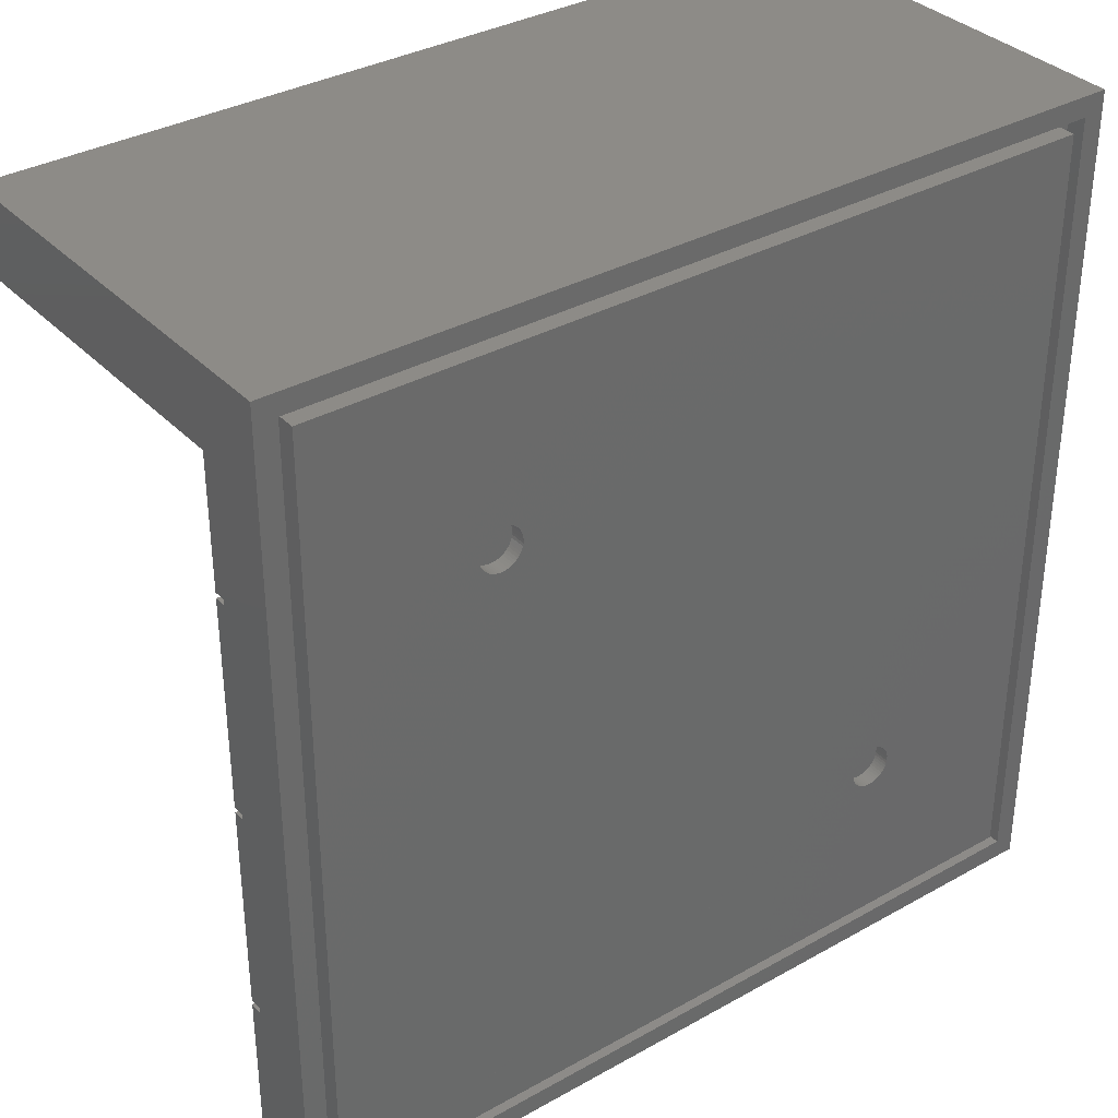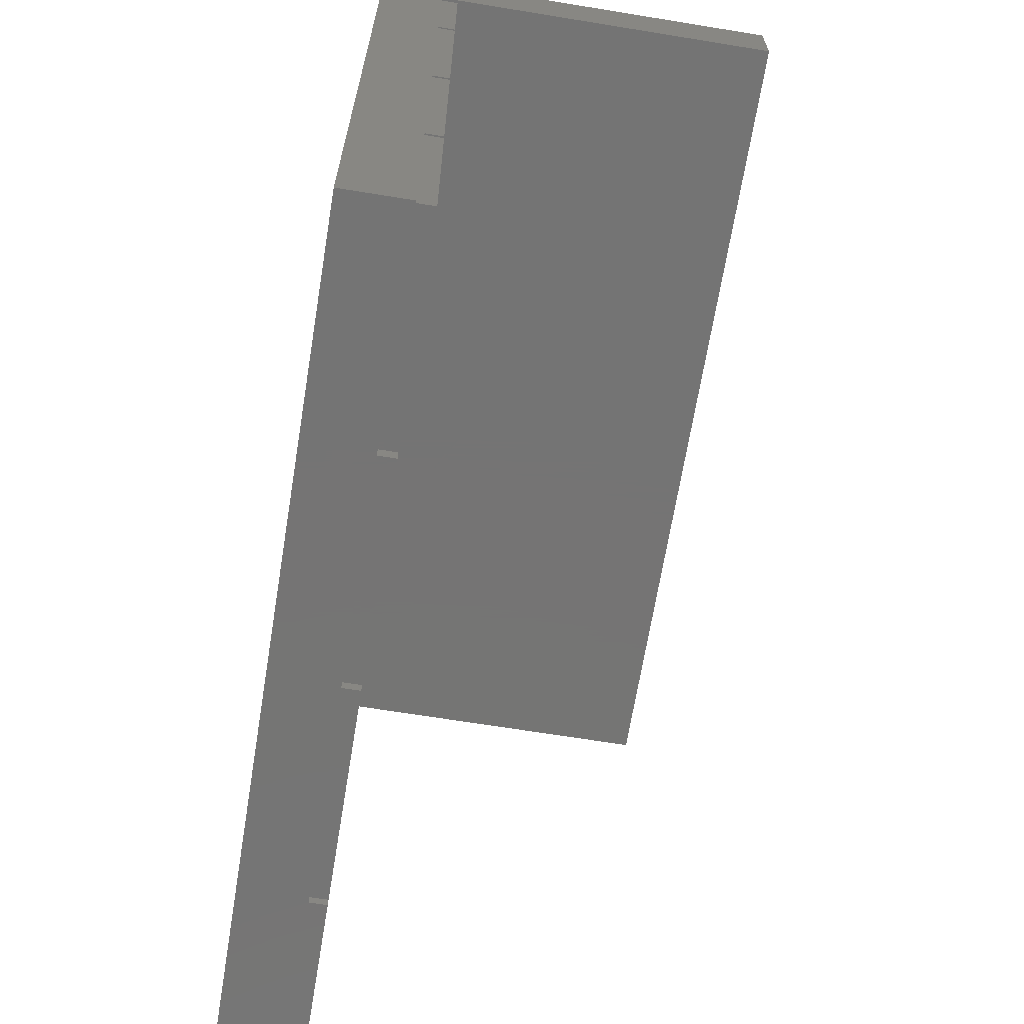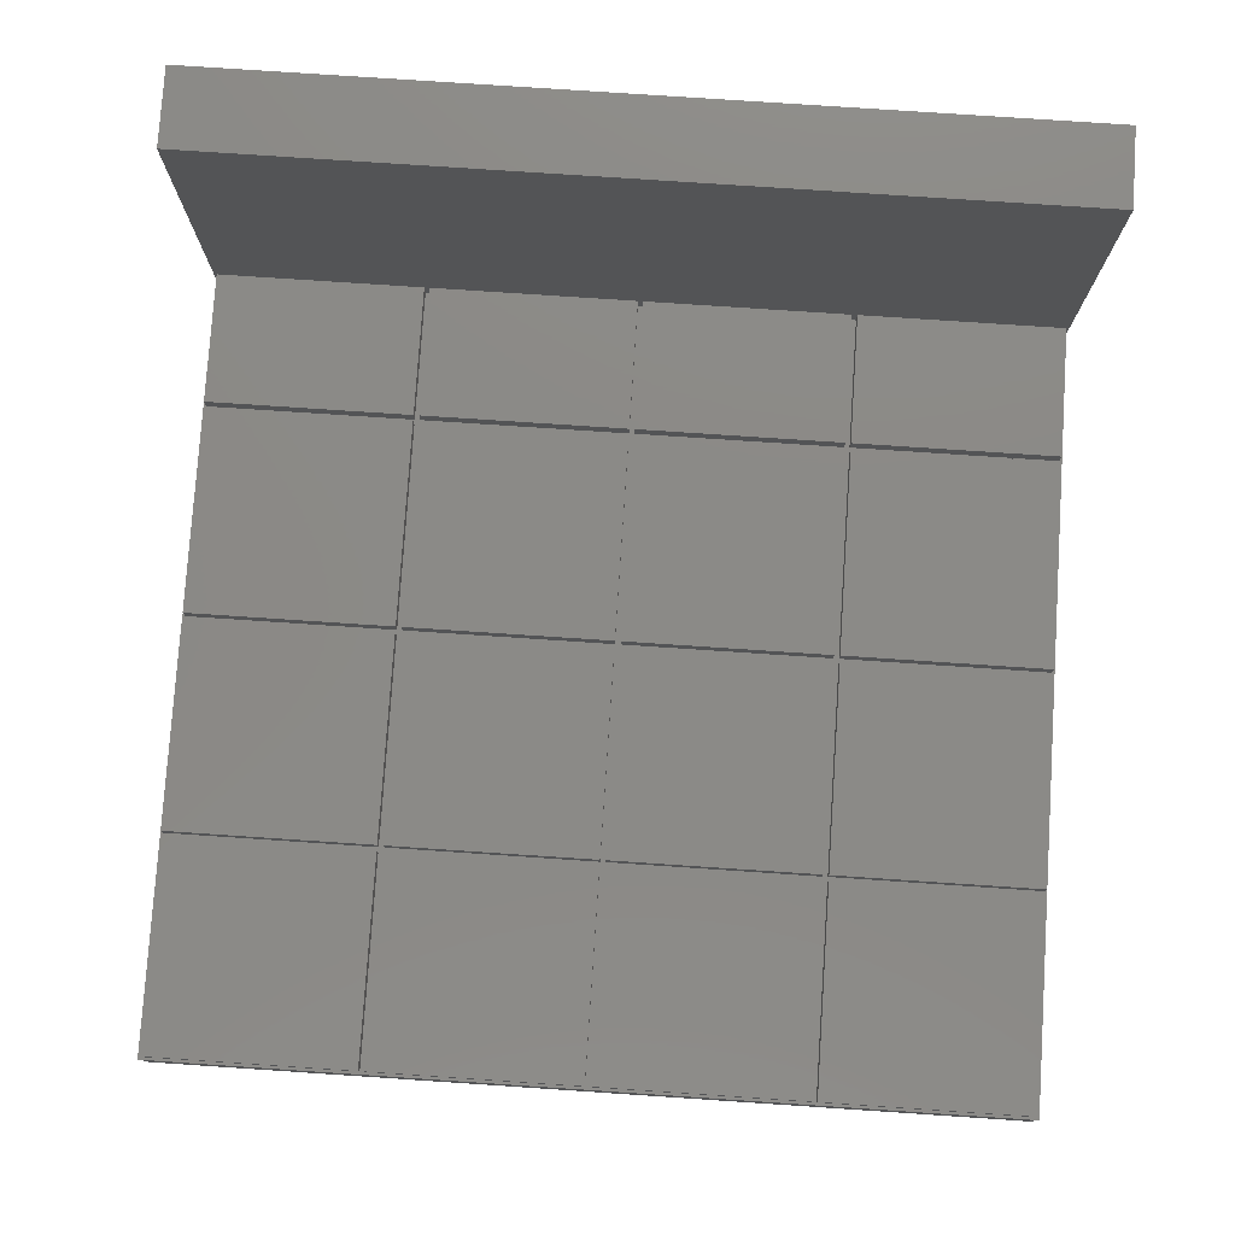
<metadata>
{"format":"stl","ext":"stl","renderer":"f3d","projection":"perspective","resolution":1024,"background":"white","views":[{"elev":34.7,"azim":143.1,"up":"+Y"},{"elev":-66.8,"azim":-99.3,"up":"+Y"},{"elev":78.5,"azim":3.8,"up":"+Z"}]}
</metadata>
<code>
# stl→obj: 358 verts, 712 faces
v 0 0 0
v 0 0 7.5
v 0 100 0
v 0 90.8 7.5
v 0 90.8 49
v 0 100 7.5
v 0 100 49
v 100 0 0
v 100 0 7.5
v 97.6 97.6 0
v 97.6 2.4 0
v 100 100 0
v 2.4 97.6 0
v 2.4 2.4 0
v 100 100 7.5
v 100 100 49
v 100 90.8 49
v 0.325 90.8 7.5
v 24.68 90.8 9.5
v 0.325 90.8 9.5
v 25.32 90.8 9.5
v 25.32 90.8 7.5
v 24.68 90.8 7.5
v 49.67 90.8 9.5
v 50.33 90.8 9.5
v 50.33 90.8 7.5
v 49.67 90.8 7.5
v 74.67 90.8 9.5
v 75.33 90.8 9.5
v 75.33 90.8 7.5
v 74.67 90.8 7.5
v 99.67 90.8 9.5
v 100 90.8 7.5
v 99.67 90.8 7.5
v 99.67 74.67 7.5
v 99.67 75.33 7.5
v 99.67 24.68 7.5
v 99.67 0.325 7.5
v 75.33 75.33 7.5
v 74.67 75.33 7.5
v 50.33 75.33 7.5
v 49.67 75.33 7.5
v 75.33 25.32 7.5
v 75.33 49.67 7.5
v 74.67 50.33 7.5
v 49.67 74.67 7.5
v 49.67 50.33 7.5
v 50.33 50.33 7.5
v 25.32 75.33 7.5
v 24.68 75.33 7.5
v 50.33 0.325 7.5
v 50.33 24.68 7.5
v 49.67 24.68 7.5
v 49.67 25.32 7.5
v 25.32 25.32 7.5
v 0.325 75.33 7.5
v 75.33 0.325 7.5
v 0.325 74.67 7.5
v 24.68 74.67 7.5
v 24.68 0.325 7.5
v 0.325 0.325 7.5
v 0.325 24.68 7.5
v 24.68 50.33 7.5
v 25.32 50.33 7.5
v 0.325 25.32 7.5
v 24.68 24.68 7.5
v 24.68 25.32 7.5
v 50.33 25.32 7.5
v 0.325 49.67 7.5
v 50.33 74.67 7.5
v 74.67 74.67 7.5
v 75.33 24.68 7.5
v 74.67 24.68 7.5
v 25.32 0.325 7.5
v 25.32 24.68 7.5
v 49.67 49.67 7.5
v 0.325 50.33 7.5
v 25.32 49.67 7.5
v 24.68 49.67 7.5
v 50.33 49.67 7.5
v 49.67 0.325 7.5
v 74.67 25.32 7.5
v 74.67 0.325 7.5
v 25.32 74.67 7.5
v 75.33 50.33 7.5
v 74.67 49.67 7.5
v 99.67 49.67 7.5
v 99.67 25.32 7.5
v 99.67 50.33 7.5
v 75.33 74.67 7.5
v 2.4 97.6 2.2
v 2.4 2.4 2.2
v 97.6 97.6 2.2
v 97.6 2.4 2.2
v 99.67 75.33 9.5
v 75.33 75.33 9.5
v 74.67 75.33 9.5
v 50.33 75.33 9.5
v 49.67 75.33 9.5
v 25.32 75.33 9.5
v 24.68 75.33 9.5
v 0.325 75.33 9.5
v 0.325 0.325 9.5
v 0.325 24.68 9.5
v 24.68 24.68 9.5
v 24.68 0.325 9.5
v 0.325 25.32 9.5
v 0.325 49.67 9.5
v 24.68 49.67 9.5
v 24.68 25.32 9.5
v 0.325 50.33 9.5
v 0.325 74.67 9.5
v 24.68 74.67 9.5
v 24.68 50.33 9.5
v 25.32 0.325 9.5
v 25.32 24.68 9.5
v 49.67 24.68 9.5
v 49.67 0.325 9.5
v 25.32 25.32 9.5
v 25.32 49.67 9.5
v 49.67 49.67 9.5
v 49.67 25.32 9.5
v 25.32 50.33 9.5
v 25.32 74.67 9.5
v 49.67 74.67 9.5
v 49.67 50.33 9.5
v 50.33 0.325 9.5
v 50.33 24.68 9.5
v 74.67 24.68 9.5
v 74.67 0.325 9.5
v 50.33 25.32 9.5
v 50.33 49.67 9.5
v 74.67 49.67 9.5
v 74.67 25.32 9.5
v 50.33 50.33 9.5
v 50.33 74.67 9.5
v 74.67 74.67 9.5
v 74.67 50.33 9.5
v 75.33 0.325 9.5
v 75.33 24.68 9.5
v 99.67 24.68 9.5
v 99.67 0.325 9.5
v 75.33 25.32 9.5
v 75.33 49.67 9.5
v 99.67 49.67 9.5
v 99.67 25.32 9.5
v 75.33 50.33 9.5
v 75.33 74.67 9.5
v 99.67 74.67 9.5
v 99.67 50.33 9.5
v 3.8 3.8 2.2
v 96.2 3.8 2.2
v 96.2 96.2 2.2
v 3.8 96.2 2.2
v 3.8 3.8 0
v 3.8 96.2 0
v 96.2 3.8 0
v 96.2 96.2 0
v 27.35 25.93 0
v 75.16 77.53 0
v 22.47 25 0
v 22.49 24.68 0
v 22.55 24.37 0
v 22.65 24.07 0
v 22.78 23.78 0
v 22.95 23.51 0
v 23.15 23.27 0
v 23.39 23.05 0
v 23.64 22.86 0
v 23.92 22.71 0
v 24.22 22.59 0
v 24.53 22.51 0
v 25.16 22.47 0
v 24.84 22.47 0
v 25.47 22.51 0
v 25.78 22.59 0
v 26.08 22.71 0
v 26.36 22.86 0
v 26.61 23.05 0
v 26.85 23.27 0
v 27.05 23.51 0
v 27.22 23.78 0
v 72.78 73.78 0
v 72.65 74.07 0
v 27.22 26.22 0
v 27.35 24.07 0
v 26.08 27.29 0
v 26.36 27.14 0
v 27.45 24.37 0
v 26.61 26.95 0
v 27.51 24.68 0
v 26.85 26.73 0
v 27.53 25 0
v 27.05 26.49 0
v 27.51 25.32 0
v 27.45 25.63 0
v 25.78 27.41 0
v 25.47 27.49 0
v 25.16 27.53 0
v 24.84 27.53 0
v 24.53 27.49 0
v 24.22 27.41 0
v 23.92 27.29 0
v 23.64 27.14 0
v 23.39 26.95 0
v 23.15 26.73 0
v 22.95 26.49 0
v 22.78 26.22 0
v 22.65 25.93 0
v 22.55 25.63 0
v 22.49 25.32 0
v 72.49 74.68 0
v 72.47 75 0
v 72.55 74.37 0
v 72.95 73.51 0
v 73.15 73.27 0
v 77.22 73.78 0
v 77.05 73.51 0
v 73.39 73.05 0
v 73.64 72.86 0
v 73.92 72.71 0
v 74.22 72.59 0
v 74.53 72.51 0
v 74.84 72.47 0
v 75.16 72.47 0
v 75.47 72.51 0
v 75.78 72.59 0
v 76.08 72.71 0
v 76.36 72.86 0
v 76.61 73.05 0
v 76.85 73.27 0
v 77.35 74.07 0
v 77.45 74.37 0
v 77.51 74.68 0
v 77.53 75 0
v 77.51 75.32 0
v 77.45 75.63 0
v 77.35 75.93 0
v 77.22 76.22 0
v 77.05 76.49 0
v 76.85 76.73 0
v 76.61 76.95 0
v 75.47 77.49 0
v 76.36 77.14 0
v 76.08 77.29 0
v 75.78 77.41 0
v 74.84 77.53 0
v 74.53 77.49 0
v 74.22 77.41 0
v 73.92 77.29 0
v 73.64 77.14 0
v 73.39 76.95 0
v 73.15 76.73 0
v 72.95 76.49 0
v 72.78 76.22 0
v 72.65 75.93 0
v 72.55 75.63 0
v 72.49 75.32 0
v 22.49 25.32 1.788
v 22.47 25 1.788
v 22.49 24.68 1.788
v 22.55 25.63 1.788
v 22.65 25.93 1.788
v 22.78 26.22 1.788
v 22.95 26.49 1.788
v 23.15 26.73 1.788
v 23.39 26.95 1.788
v 23.64 27.14 1.788
v 23.92 27.29 1.788
v 24.22 27.41 1.788
v 24.53 27.49 1.788
v 24.84 27.53 1.788
v 25.16 27.53 1.788
v 25.47 27.49 1.788
v 25.78 27.41 1.788
v 26.08 27.29 1.788
v 26.36 27.14 1.788
v 26.61 26.95 1.788
v 26.85 26.73 1.788
v 27.05 26.49 1.788
v 27.22 26.22 1.788
v 27.35 25.93 1.788
v 27.45 25.63 1.788
v 27.51 25.32 1.788
v 27.53 25 1.788
v 27.51 24.68 1.788
v 27.45 24.37 1.788
v 27.35 24.07 1.788
v 27.22 23.78 1.788
v 27.05 23.51 1.788
v 26.85 23.27 1.788
v 26.61 23.05 1.788
v 26.36 22.86 1.788
v 26.08 22.71 1.788
v 25.78 22.59 1.788
v 25.47 22.51 1.788
v 25.16 22.47 1.788
v 24.84 22.47 1.788
v 24.53 22.51 1.788
v 24.22 22.59 1.788
v 23.92 22.71 1.788
v 23.64 22.86 1.788
v 23.39 23.05 1.788
v 23.15 23.27 1.788
v 22.95 23.51 1.788
v 22.78 23.78 1.788
v 22.65 24.07 1.788
v 22.55 24.37 1.788
v 72.49 75.32 1.788
v 72.47 75 1.788
v 72.49 74.68 1.788
v 72.55 75.63 1.788
v 72.65 75.93 1.788
v 72.78 76.22 1.788
v 72.95 76.49 1.788
v 73.15 76.73 1.788
v 73.39 76.95 1.788
v 73.64 77.14 1.788
v 73.92 77.29 1.788
v 74.22 77.41 1.788
v 74.53 77.49 1.788
v 74.84 77.53 1.788
v 75.16 77.53 1.788
v 75.47 77.49 1.788
v 75.78 77.41 1.788
v 76.08 77.29 1.788
v 76.36 77.14 1.788
v 76.61 76.95 1.788
v 76.85 76.73 1.788
v 77.05 76.49 1.788
v 77.22 76.22 1.788
v 77.35 75.93 1.788
v 77.45 75.63 1.788
v 77.51 75.32 1.788
v 77.53 75 1.788
v 77.51 74.68 1.788
v 77.45 74.37 1.788
v 77.35 74.07 1.788
v 77.22 73.78 1.788
v 77.05 73.51 1.788
v 76.85 73.27 1.788
v 76.61 73.05 1.788
v 76.36 72.86 1.788
v 76.08 72.71 1.788
v 75.78 72.59 1.788
v 75.47 72.51 1.788
v 75.16 72.47 1.788
v 74.84 72.47 1.788
v 74.53 72.51 1.788
v 74.22 72.59 1.788
v 73.92 72.71 1.788
v 73.64 72.86 1.788
v 73.39 73.05 1.788
v 73.15 73.27 1.788
v 72.95 73.51 1.788
v 72.78 73.78 1.788
v 72.65 74.07 1.788
v 72.55 74.37 1.788
f 1 2 3
f 3 2 4
f 3 4 5
f 6 5 7
f 3 5 6
f 2 1 8
f 9 2 8
f 10 8 11
f 10 3 12
f 1 3 13
f 1 13 14
f 1 14 8
f 14 11 8
f 8 10 12
f 13 3 10
f 3 6 12
f 12 6 15
f 6 7 15
f 15 7 16
f 7 5 17
f 16 7 17
f 5 4 18
f 19 5 20
f 20 5 18
f 21 5 19
f 22 19 23
f 21 19 22
f 24 5 21
f 25 5 24
f 26 24 27
f 25 24 26
f 28 5 25
f 29 5 28
f 30 28 31
f 29 28 30
f 32 5 29
f 17 5 32
f 33 32 34
f 17 32 33
f 9 33 34
f 35 9 36
f 36 9 34
f 37 38 9
f 31 39 30
f 40 39 31
f 27 41 26
f 42 41 27
f 43 44 45
f 46 47 48
f 23 49 22
f 50 49 23
f 51 52 53
f 54 55 53
f 4 56 18
f 2 56 4
f 38 57 9
f 58 59 56
f 2 9 60
f 2 61 62
f 2 60 61
f 59 63 64
f 65 62 66
f 67 65 66
f 52 68 54
f 2 65 69
f 2 62 65
f 2 58 56
f 70 71 41
f 56 59 50
f 57 72 73
f 74 75 66
f 76 54 68
f 2 77 58
f 2 69 77
f 66 75 67
f 55 78 79
f 47 76 80
f 74 9 81
f 60 9 74
f 79 78 63
f 82 68 73
f 48 42 46
f 78 76 64
f 73 83 57
f 67 55 79
f 67 53 55
f 59 84 50
f 49 46 42
f 85 40 71
f 47 64 76
f 48 70 42
f 53 52 54
f 82 73 72
f 63 77 79
f 80 48 47
f 51 9 83
f 81 9 51
f 45 48 86
f 84 49 50
f 78 64 63
f 43 45 86
f 42 70 41
f 86 82 43
f 41 71 40
f 44 87 85
f 84 46 49
f 88 37 9
f 68 80 76
f 69 79 77
f 83 9 57
f 45 44 71
f 89 87 9
f 88 9 87
f 88 43 37
f 85 90 40
f 90 35 39
f 40 90 39
f 39 35 36
f 89 9 35
f 89 85 87
f 44 85 71
f 75 53 67
f 52 73 68
f 53 81 51
f 72 43 82
f 66 60 74
f 64 84 59
f 80 86 48
f 72 37 43
f 9 8 12
f 33 9 12
f 15 33 12
f 16 33 15
f 17 33 16
f 13 91 92
f 14 13 92
f 10 93 91
f 13 10 91
f 93 10 94
f 94 10 11
f 94 11 92
f 92 11 14
f 95 36 34
f 32 95 34
f 29 96 95
f 32 29 95
f 39 96 30
f 30 96 29
f 97 40 31
f 28 97 31
f 25 98 97
f 28 25 97
f 41 98 26
f 26 98 25
f 99 42 27
f 24 99 27
f 21 100 99
f 24 21 99
f 49 100 22
f 22 100 21
f 101 50 23
f 19 101 23
f 20 102 101
f 19 20 101
f 56 102 18
f 18 102 20
f 102 56 50
f 101 102 50
f 100 49 42
f 99 100 42
f 98 41 40
f 97 98 40
f 96 39 36
f 95 96 36
f 61 103 62
f 62 103 104
f 62 104 66
f 66 104 105
f 103 61 60
f 106 103 60
f 106 60 66
f 105 106 66
f 65 107 69
f 69 107 108
f 69 108 79
f 79 108 109
f 107 65 67
f 110 107 67
f 110 67 79
f 109 110 79
f 77 111 58
f 58 111 112
f 58 112 59
f 59 112 113
f 111 77 63
f 114 111 63
f 114 63 59
f 113 114 59
f 74 115 75
f 75 115 116
f 75 116 53
f 53 116 117
f 115 74 81
f 118 115 81
f 118 81 53
f 117 118 53
f 55 119 78
f 78 119 120
f 78 120 76
f 76 120 121
f 119 55 54
f 122 119 54
f 122 54 76
f 121 122 76
f 64 123 84
f 84 123 124
f 84 124 46
f 46 124 125
f 123 64 47
f 126 123 47
f 126 47 46
f 125 126 46
f 51 127 52
f 52 127 128
f 52 128 73
f 73 128 129
f 127 51 83
f 130 127 83
f 130 83 73
f 129 130 73
f 68 131 80
f 80 131 132
f 80 132 86
f 86 132 133
f 131 68 82
f 134 131 82
f 134 82 86
f 133 134 86
f 48 135 70
f 70 135 136
f 70 136 71
f 71 136 137
f 135 48 45
f 138 135 45
f 138 45 71
f 137 138 71
f 57 139 72
f 72 139 140
f 72 140 37
f 37 140 141
f 139 57 38
f 142 139 38
f 142 38 37
f 141 142 37
f 43 143 44
f 44 143 144
f 44 144 87
f 87 144 145
f 143 43 88
f 146 143 88
f 146 88 87
f 145 146 87
f 85 147 90
f 90 147 148
f 90 148 35
f 35 148 149
f 147 85 89
f 150 147 89
f 150 89 35
f 149 150 35
f 151 94 92
f 152 94 151
f 91 151 92
f 93 94 152
f 93 152 153
f 93 153 91
f 153 154 91
f 151 91 154
f 104 103 106
f 105 104 106
f 108 107 110
f 109 108 110
f 112 111 114
f 113 112 114
f 116 115 118
f 117 116 118
f 120 119 122
f 121 120 122
f 124 123 126
f 125 124 126
f 128 127 130
f 129 128 130
f 132 131 134
f 133 132 134
f 136 135 138
f 137 136 138
f 140 139 142
f 141 140 142
f 144 143 146
f 145 144 146
f 148 147 150
f 149 148 150
f 155 151 156
f 156 151 154
f 151 155 157
f 152 151 157
f 156 154 158
f 158 154 153
f 152 157 158
f 153 152 158
f 159 156 157
f 160 156 158
f 155 156 161
f 155 161 162
f 155 162 163
f 155 163 164
f 155 164 165
f 155 165 166
f 155 166 167
f 155 167 168
f 155 168 169
f 155 169 170
f 155 170 171
f 155 171 157
f 171 172 157
f 173 157 174
f 175 157 173
f 176 157 175
f 177 157 176
f 178 157 177
f 179 157 178
f 180 157 179
f 181 157 180
f 182 157 181
f 183 157 184
f 185 156 159
f 182 186 157
f 187 156 188
f 186 189 157
f 188 156 190
f 189 191 157
f 190 156 192
f 191 193 157
f 192 156 194
f 193 195 157
f 194 156 185
f 195 196 157
f 196 159 157
f 197 156 187
f 198 156 197
f 199 156 198
f 200 156 199
f 201 156 200
f 202 156 201
f 203 156 202
f 204 156 203
f 205 156 204
f 206 156 205
f 207 156 206
f 208 156 207
f 209 156 208
f 210 156 209
f 211 156 210
f 161 156 211
f 212 156 213
f 214 156 212
f 184 156 214
f 157 156 184
f 215 157 183
f 216 157 215
f 217 158 218
f 157 216 219
f 157 219 220
f 157 220 221
f 157 221 222
f 157 222 223
f 157 223 224
f 157 224 225
f 157 225 226
f 157 226 227
f 157 227 228
f 157 228 229
f 157 229 230
f 157 230 231
f 157 231 158
f 231 218 158
f 232 158 217
f 233 158 232
f 234 158 233
f 235 158 234
f 236 158 235
f 237 158 236
f 238 158 237
f 239 158 238
f 240 158 239
f 241 158 240
f 242 158 241
f 160 158 243
f 242 244 158
f 244 245 158
f 245 246 158
f 246 243 158
f 247 156 160
f 248 156 247
f 249 156 248
f 250 156 249
f 251 156 250
f 252 156 251
f 253 156 252
f 254 156 253
f 255 156 254
f 256 156 255
f 257 156 256
f 258 156 257
f 213 156 258
f 174 157 172
f 211 259 260
f 161 211 260
f 260 261 162
f 161 260 162
f 210 262 259
f 211 210 259
f 209 263 262
f 210 209 262
f 208 264 263
f 209 208 263
f 207 265 264
f 208 207 264
f 206 266 265
f 207 206 265
f 205 267 266
f 206 205 266
f 204 268 267
f 205 204 267
f 203 269 268
f 204 203 268
f 202 270 269
f 203 202 269
f 201 271 270
f 202 201 270
f 200 272 271
f 201 200 271
f 199 273 272
f 200 199 272
f 198 274 273
f 199 198 273
f 197 275 274
f 198 197 274
f 187 276 275
f 197 187 275
f 188 277 276
f 187 188 276
f 190 278 277
f 188 190 277
f 192 279 278
f 190 192 278
f 280 279 194
f 194 279 192
f 281 280 185
f 185 280 194
f 282 281 159
f 159 281 185
f 283 282 196
f 196 282 159
f 284 283 195
f 195 283 196
f 285 284 193
f 193 284 195
f 285 193 286
f 286 193 191
f 286 191 287
f 287 191 189
f 287 189 288
f 288 189 186
f 288 186 289
f 289 186 182
f 289 182 290
f 290 182 181
f 290 181 291
f 291 181 180
f 291 180 292
f 292 180 179
f 292 179 293
f 293 179 178
f 293 178 294
f 294 178 177
f 294 177 295
f 295 177 176
f 295 176 296
f 296 176 175
f 296 175 297
f 297 175 173
f 297 173 298
f 298 173 174
f 298 174 299
f 299 174 172
f 299 172 300
f 300 172 171
f 300 171 301
f 301 171 170
f 301 170 302
f 302 170 169
f 302 169 303
f 303 169 168
f 303 168 304
f 304 168 167
f 305 304 167
f 166 305 167
f 306 305 166
f 165 306 166
f 307 306 165
f 164 307 165
f 308 307 164
f 163 308 164
f 261 308 163
f 162 261 163
f 258 309 310
f 213 258 310
f 310 311 212
f 213 310 212
f 257 312 309
f 258 257 309
f 256 313 312
f 257 256 312
f 255 314 313
f 256 255 313
f 254 315 314
f 255 254 314
f 253 316 315
f 254 253 315
f 252 317 316
f 253 252 316
f 251 318 317
f 252 251 317
f 250 319 318
f 251 250 318
f 249 320 319
f 250 249 319
f 248 321 320
f 249 248 320
f 247 322 321
f 248 247 321
f 160 323 322
f 247 160 322
f 243 324 323
f 160 243 323
f 246 325 324
f 243 246 324
f 245 326 325
f 246 245 325
f 244 327 326
f 245 244 326
f 242 328 327
f 244 242 327
f 241 329 328
f 242 241 328
f 330 329 240
f 240 329 241
f 331 330 239
f 239 330 240
f 332 331 238
f 238 331 239
f 333 332 237
f 237 332 238
f 334 333 236
f 236 333 237
f 335 334 235
f 235 334 236
f 335 235 336
f 336 235 234
f 336 234 337
f 337 234 233
f 337 233 338
f 338 233 232
f 338 232 339
f 339 232 217
f 339 217 340
f 340 217 218
f 340 218 341
f 341 218 231
f 341 231 342
f 342 231 230
f 342 230 343
f 343 230 229
f 343 229 344
f 344 229 228
f 344 228 345
f 345 228 227
f 345 227 346
f 346 227 226
f 346 226 347
f 347 226 225
f 347 225 348
f 348 225 224
f 348 224 349
f 349 224 223
f 349 223 350
f 350 223 222
f 350 222 351
f 351 222 221
f 351 221 352
f 352 221 220
f 352 220 353
f 353 220 219
f 353 219 354
f 354 219 216
f 355 354 216
f 215 355 216
f 356 355 215
f 183 356 215
f 357 356 183
f 184 357 183
f 358 357 184
f 214 358 184
f 311 358 214
f 212 311 214
f 262 263 259
f 259 263 264
f 259 264 265
f 259 265 266
f 259 266 267
f 259 267 268
f 259 268 269
f 259 269 270
f 259 270 271
f 259 271 272
f 259 272 273
f 259 273 274
f 259 274 275
f 259 275 276
f 259 276 277
f 259 277 278
f 259 278 279
f 259 279 280
f 259 280 281
f 259 281 282
f 259 282 283
f 259 283 284
f 259 284 285
f 259 285 286
f 259 286 287
f 259 287 288
f 259 288 289
f 259 289 290
f 259 290 291
f 259 291 292
f 259 292 293
f 259 293 294
f 259 294 295
f 259 295 296
f 259 296 297
f 259 297 298
f 259 298 299
f 259 299 300
f 259 300 301
f 259 301 302
f 259 302 303
f 259 303 304
f 259 304 305
f 259 305 306
f 259 306 307
f 259 307 308
f 259 308 261
f 259 261 260
f 312 313 309
f 309 313 314
f 309 314 315
f 309 315 316
f 309 316 317
f 309 317 318
f 309 318 319
f 309 319 320
f 309 320 321
f 309 321 322
f 309 322 323
f 309 323 324
f 309 324 325
f 309 325 326
f 309 326 327
f 309 327 328
f 309 328 329
f 309 329 330
f 309 330 331
f 309 331 332
f 309 332 333
f 309 333 334
f 309 334 335
f 309 335 336
f 309 336 337
f 309 337 338
f 309 338 339
f 309 339 340
f 309 340 341
f 309 341 342
f 309 342 343
f 309 343 344
f 309 344 345
f 309 345 346
f 309 346 347
f 309 347 348
f 309 348 349
f 309 349 350
f 309 350 351
f 309 351 352
f 309 352 353
f 309 353 354
f 309 354 355
f 309 355 356
f 309 356 357
f 309 357 358
f 309 358 311
f 309 311 310

</code>
